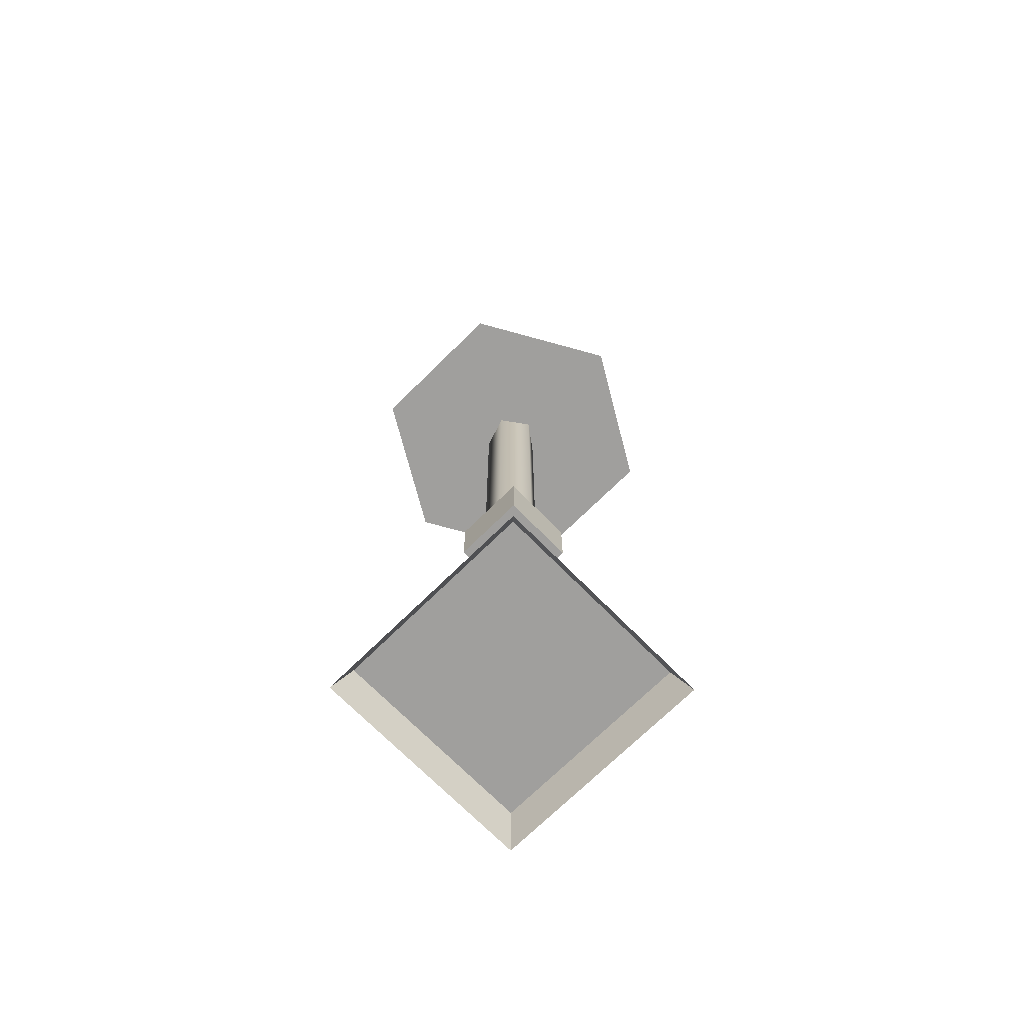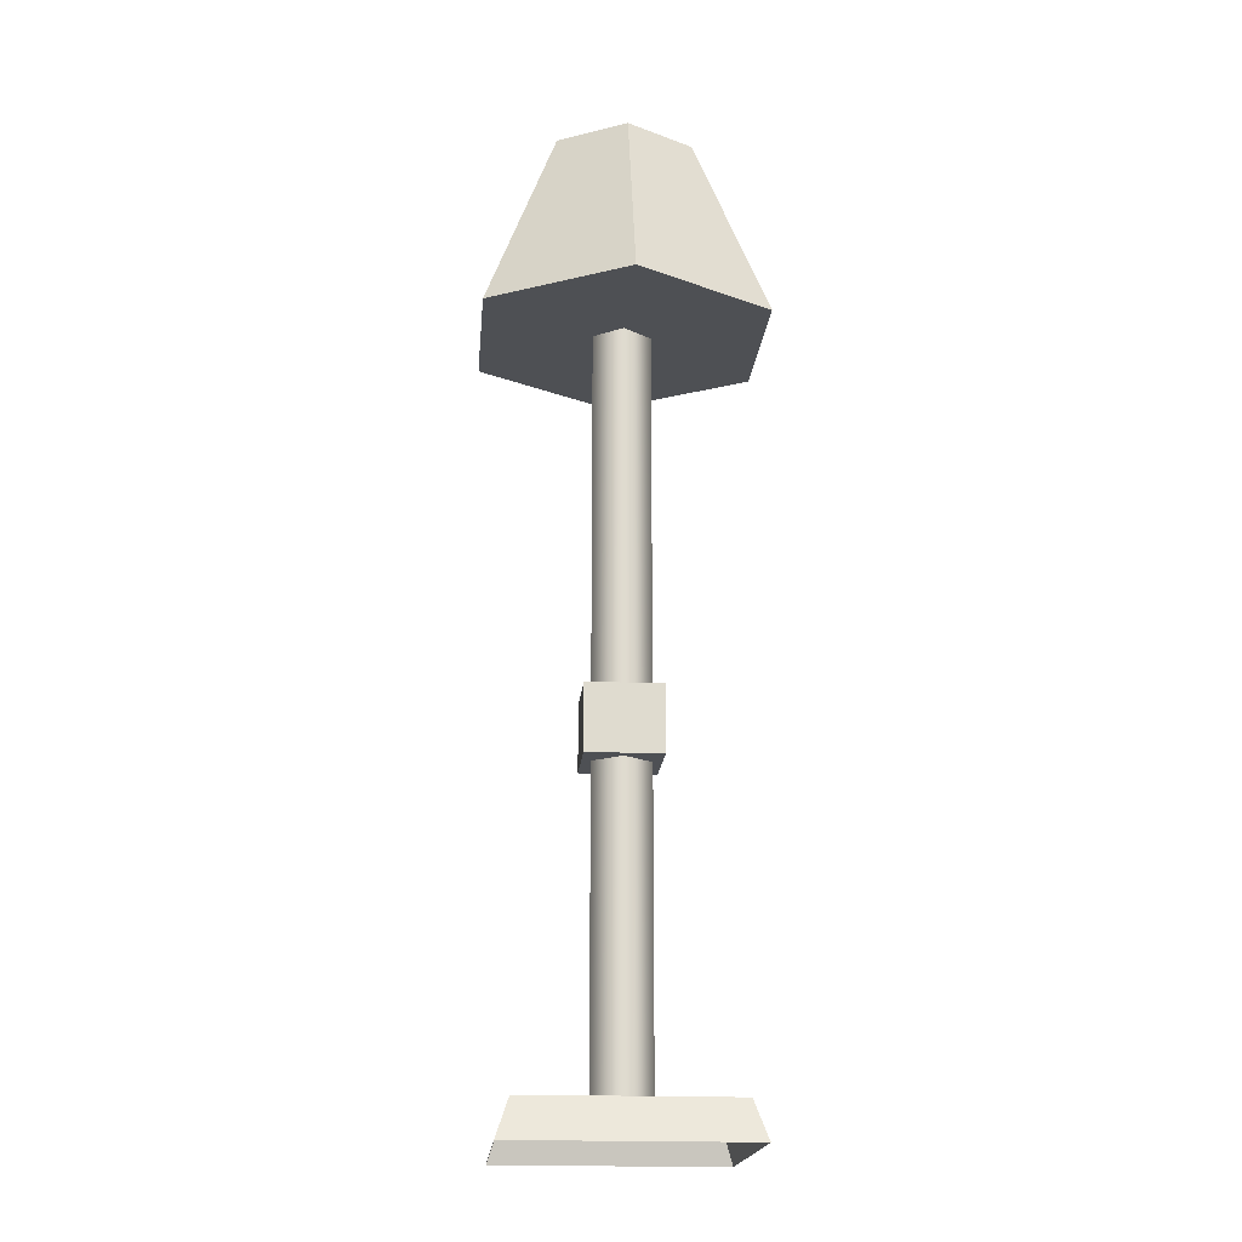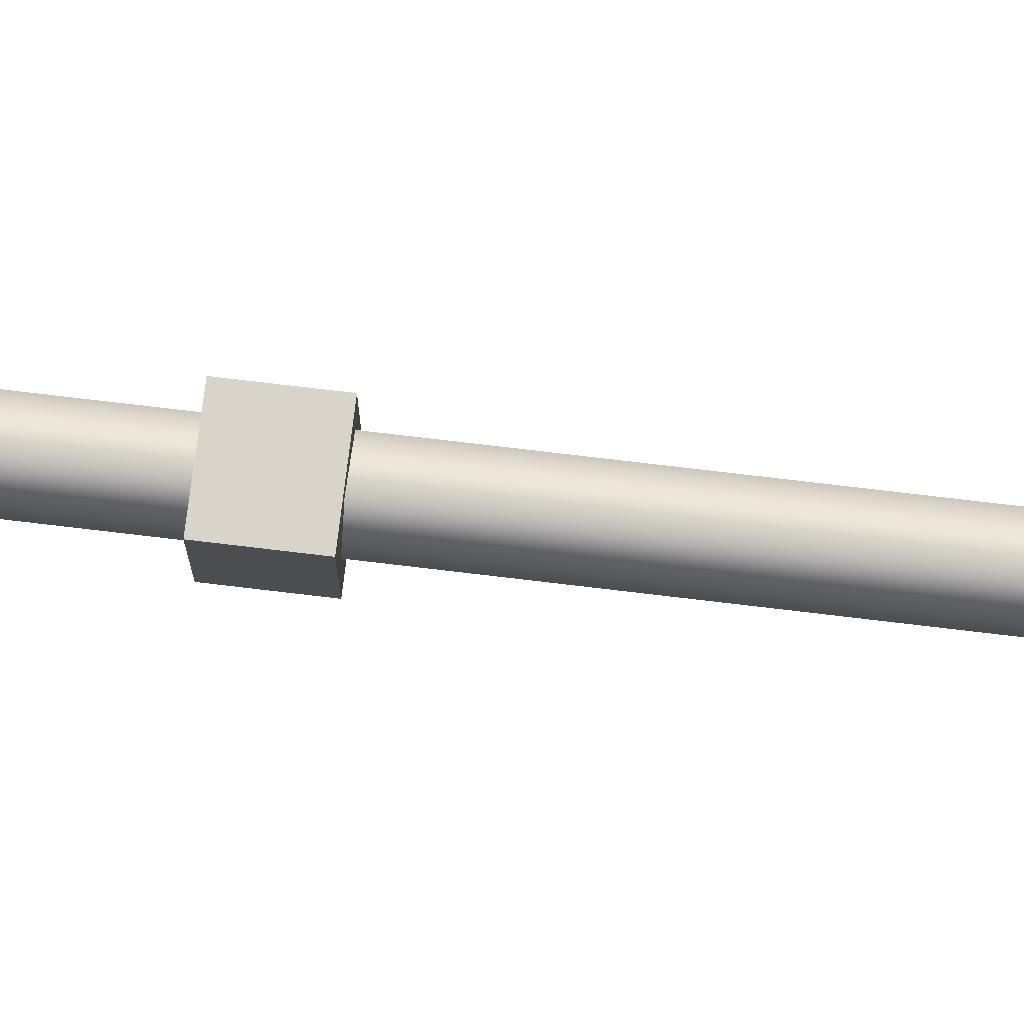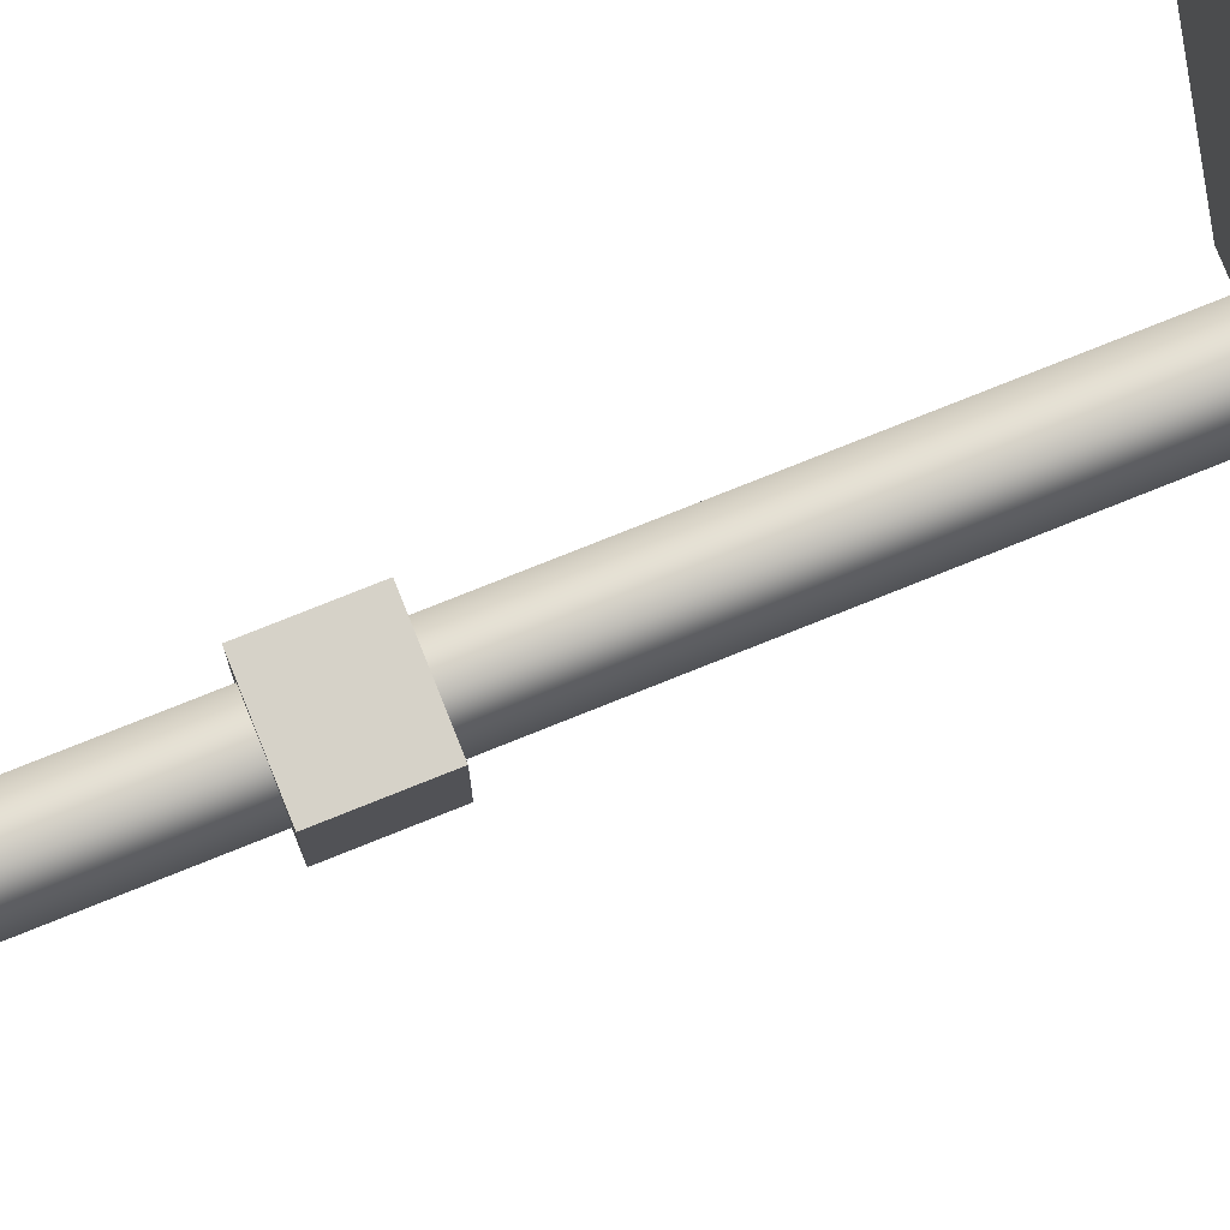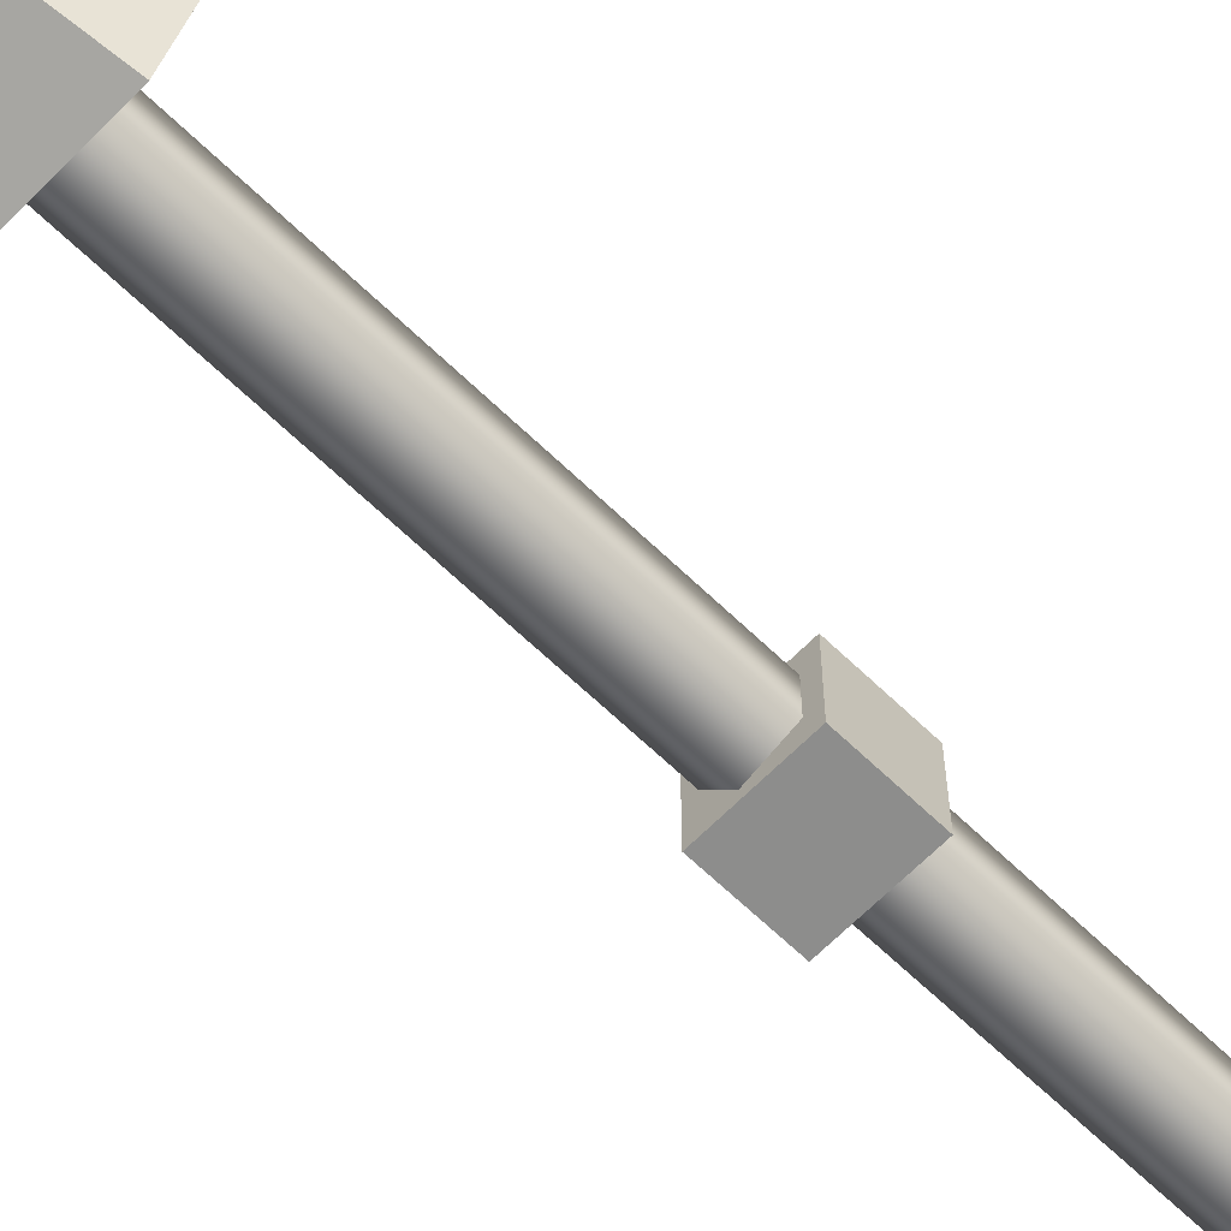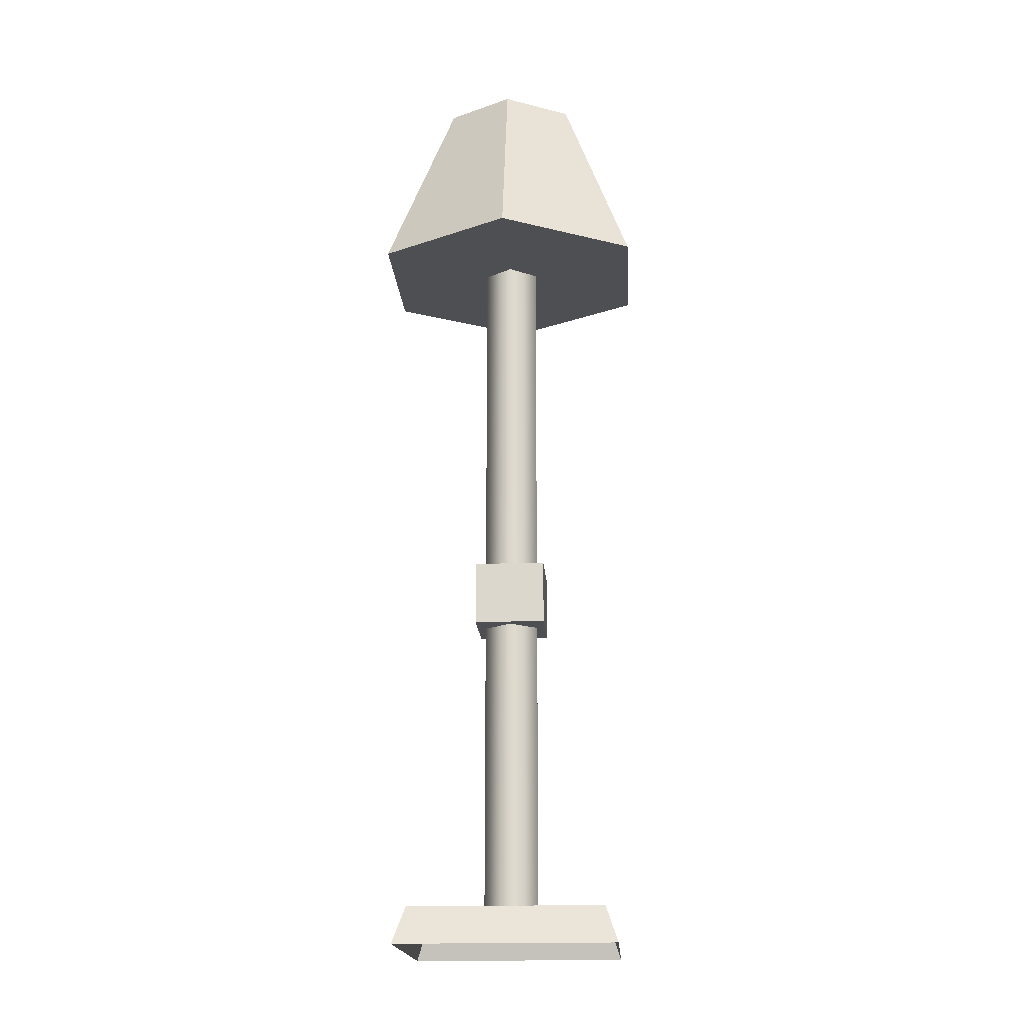
<metadata>
{"format":"obj","ext":"obj","renderer":"f3d","projection":"perspective","resolution":1024,"background":"white","views":[{"elev":-71.4,"azim":44.6,"up":"+Y"},{"elev":-19.0,"azim":85.0,"up":"+Y"},{"elev":74.8,"azim":96.8,"up":"+Z"},{"elev":77.7,"azim":68.2,"up":"+Z"},{"elev":-64.4,"azim":-134.3,"up":"+Z"},{"elev":-18.2,"azim":93.9,"up":"+Y"}]}
</metadata>
<code>
v  -2.648 -0 2.648
v  2.648 -0 2.648
v  2.351 0.8815 2.351
v  -2.351 0.8815 2.351
v  2.351 0.8815 -2.351
v  -2.351 0.8815 -2.351
v  2.648 0 -2.648
v  -2.648 0 -2.648
v  0.2163 0.8815 -0.6657
v  -0.5663 0.8815 -0.4114
v  -0.5663 20.75 -0.4114
v  0.2163 20.75 -0.6657
v  -0.5663 0.8815 0.4114
v  -0.5663 20.75 0.4115
v  0.2163 0.8815 0.6657
v  0.2163 20.75 0.6657
v  0.7 0.8815 0
v  0.7 20.75 0
v  1.851 18.13 -3.205
v  -1.851 18.13 -3.205
v  -0.9042 22.75 -1.566
v  0.9042 22.75 -1.566
v  -3.701 18.13 0
v  -1.808 22.75 0
v  -1.851 18.13 3.205
v  -0.9042 22.75 1.566
v  1.851 18.13 3.205
v  0.9042 22.75 1.566
v  3.701 18.13 0
v  1.808 22.75 0
v  -0.8252 8.139 0.8684
v  0.9116 8.139 0.8684
v  0.9116 9.685 0.8684
v  -0.8252 9.685 0.8684
v  0.9116 9.685 -0.8684
v  -0.8252 9.685 -0.8684
v  0.9116 8.139 -0.8684
v  -0.8252 8.139 -0.8684
g polySurface1485
f 1 2 3 4
f 4 3 5 6
f 6 5 7 8
f 2 7 5 3
f 8 1 4 6
f 9 10 11 12
f 10 13 14 11
f 13 15 16 14
f 15 17 18 16
f 17 9 12 18
f 19 20 21 22
f 20 23 24 21
f 23 25 26 24
f 25 27 28 26
f 27 29 30 28
f 29 19 22 30
f 27 25 23 20
f 27 20 19 29
f 30 22 21 24
f 30 24 26 28
f 31 32 33 34
f 34 33 35 36
f 36 35 37 38
f 38 37 32 31
f 32 37 35 33
f 38 31 34 36

</code>
